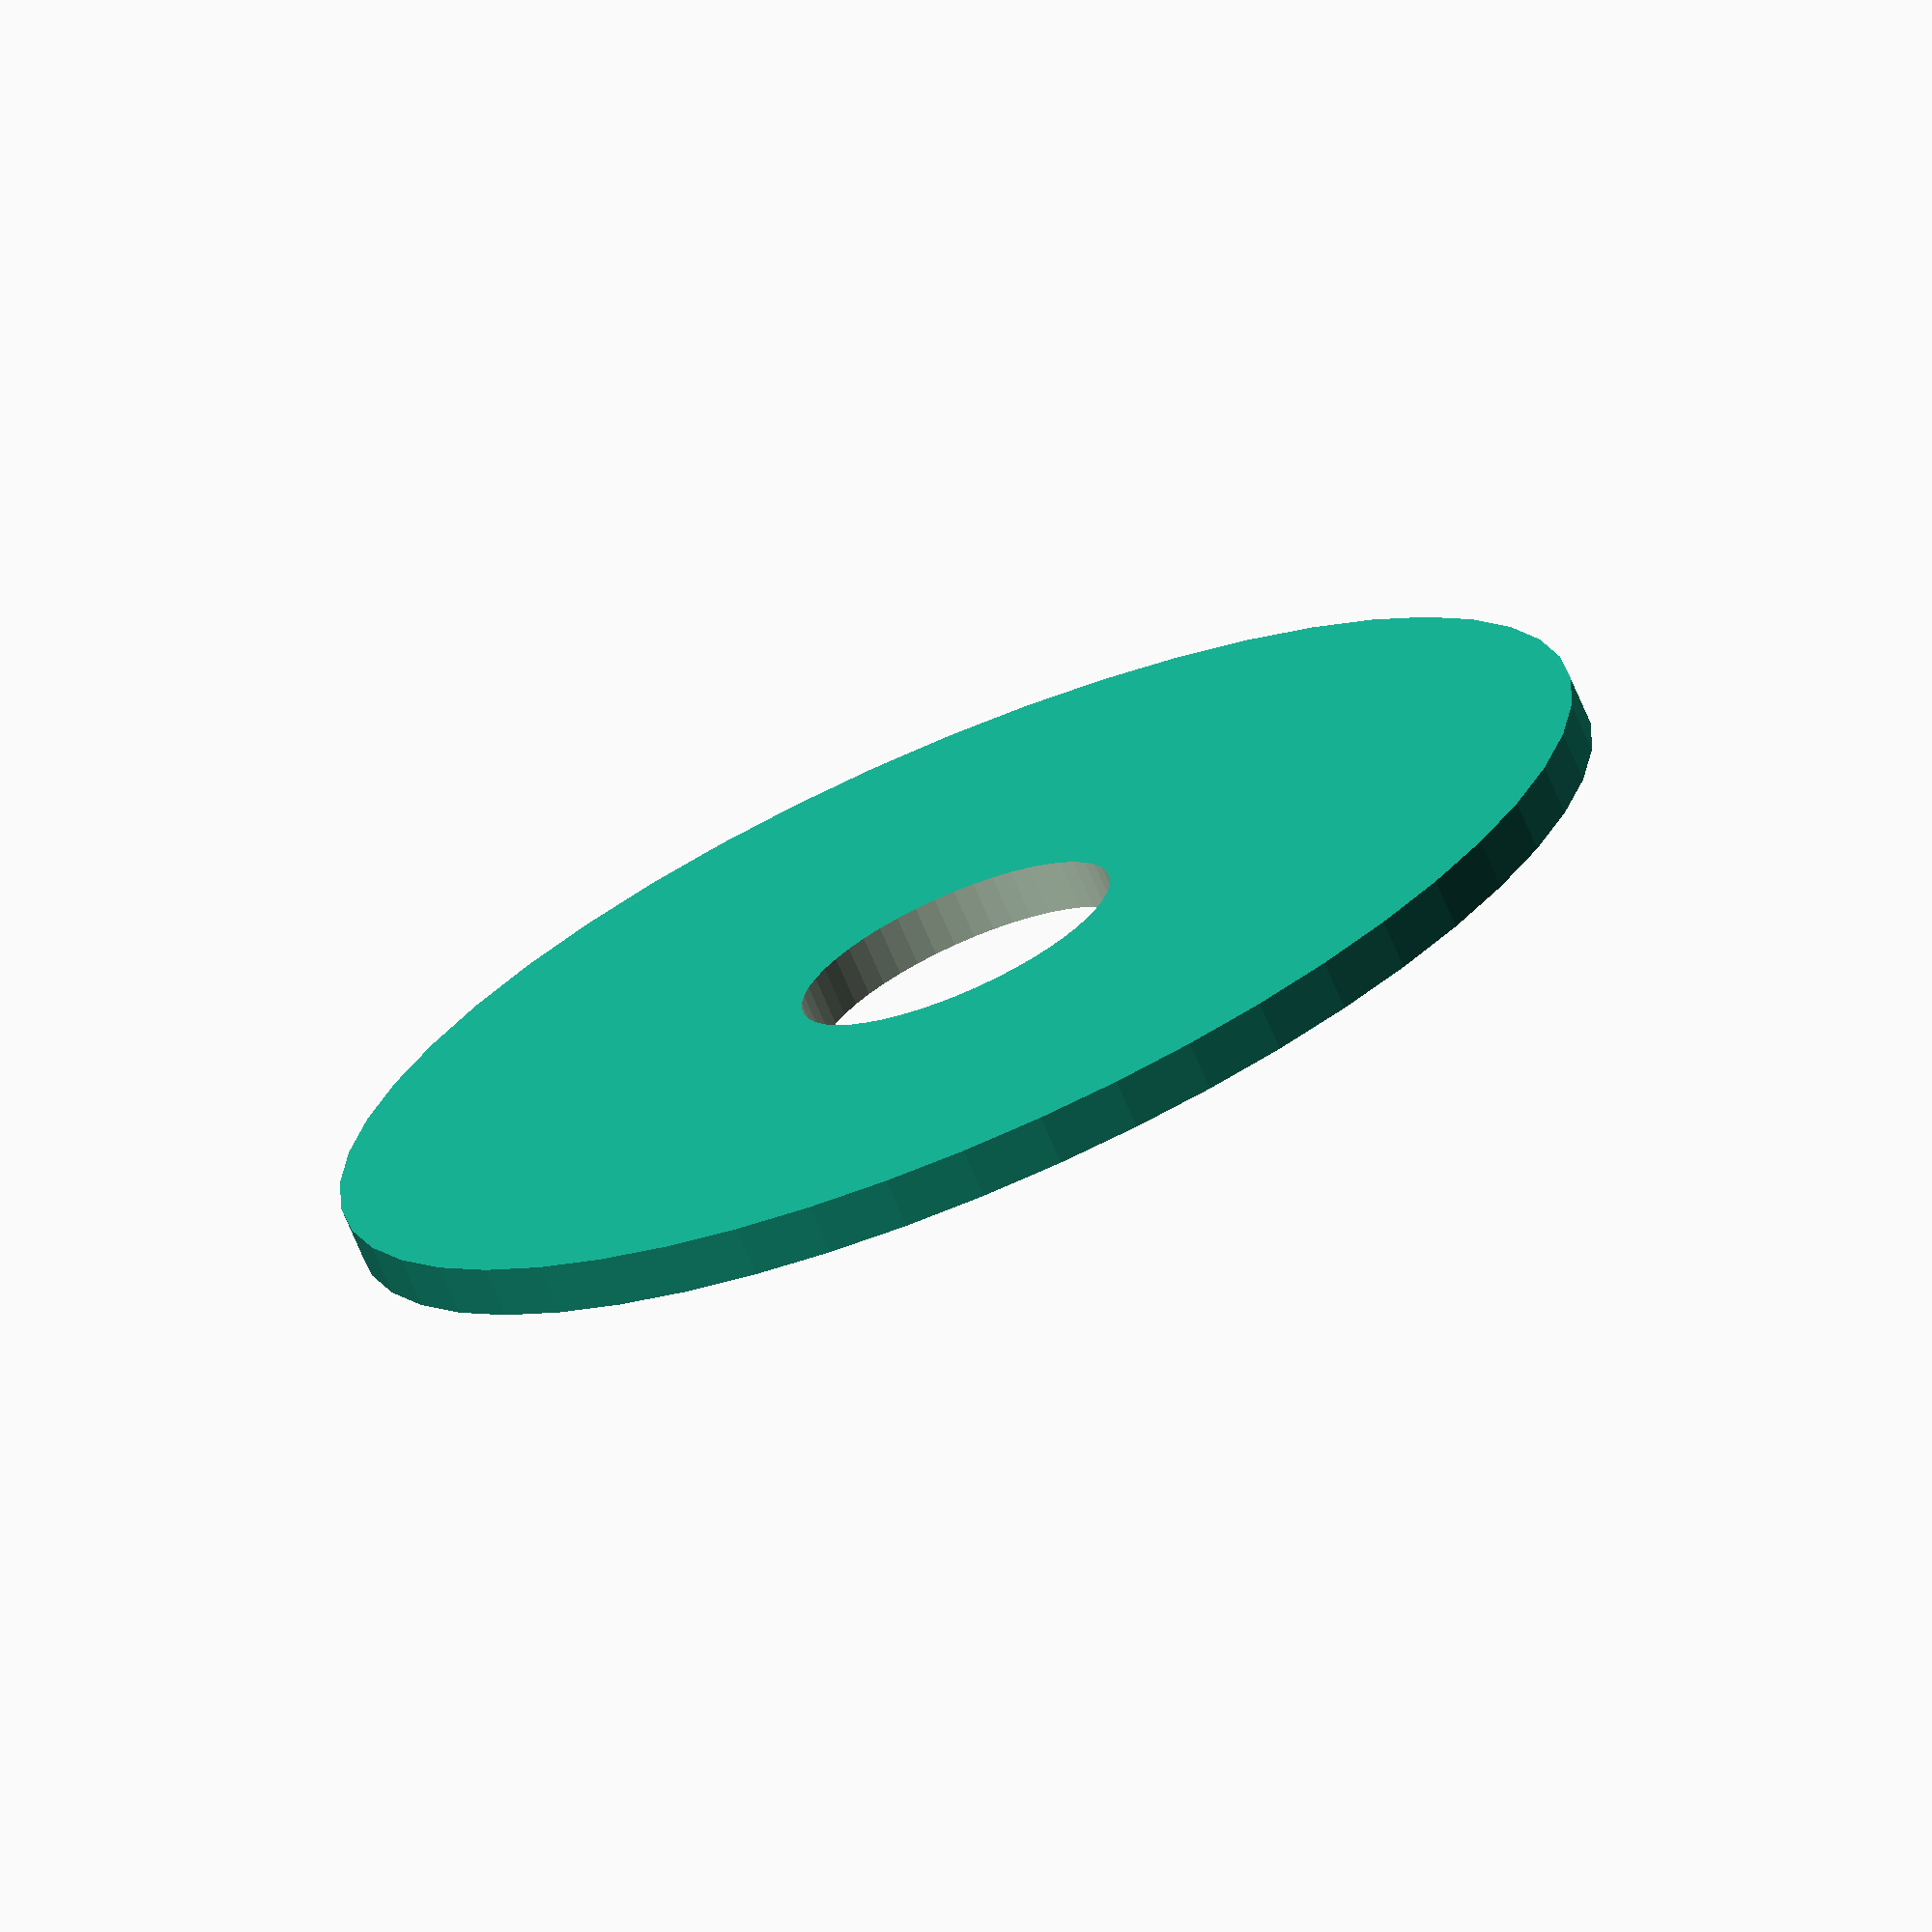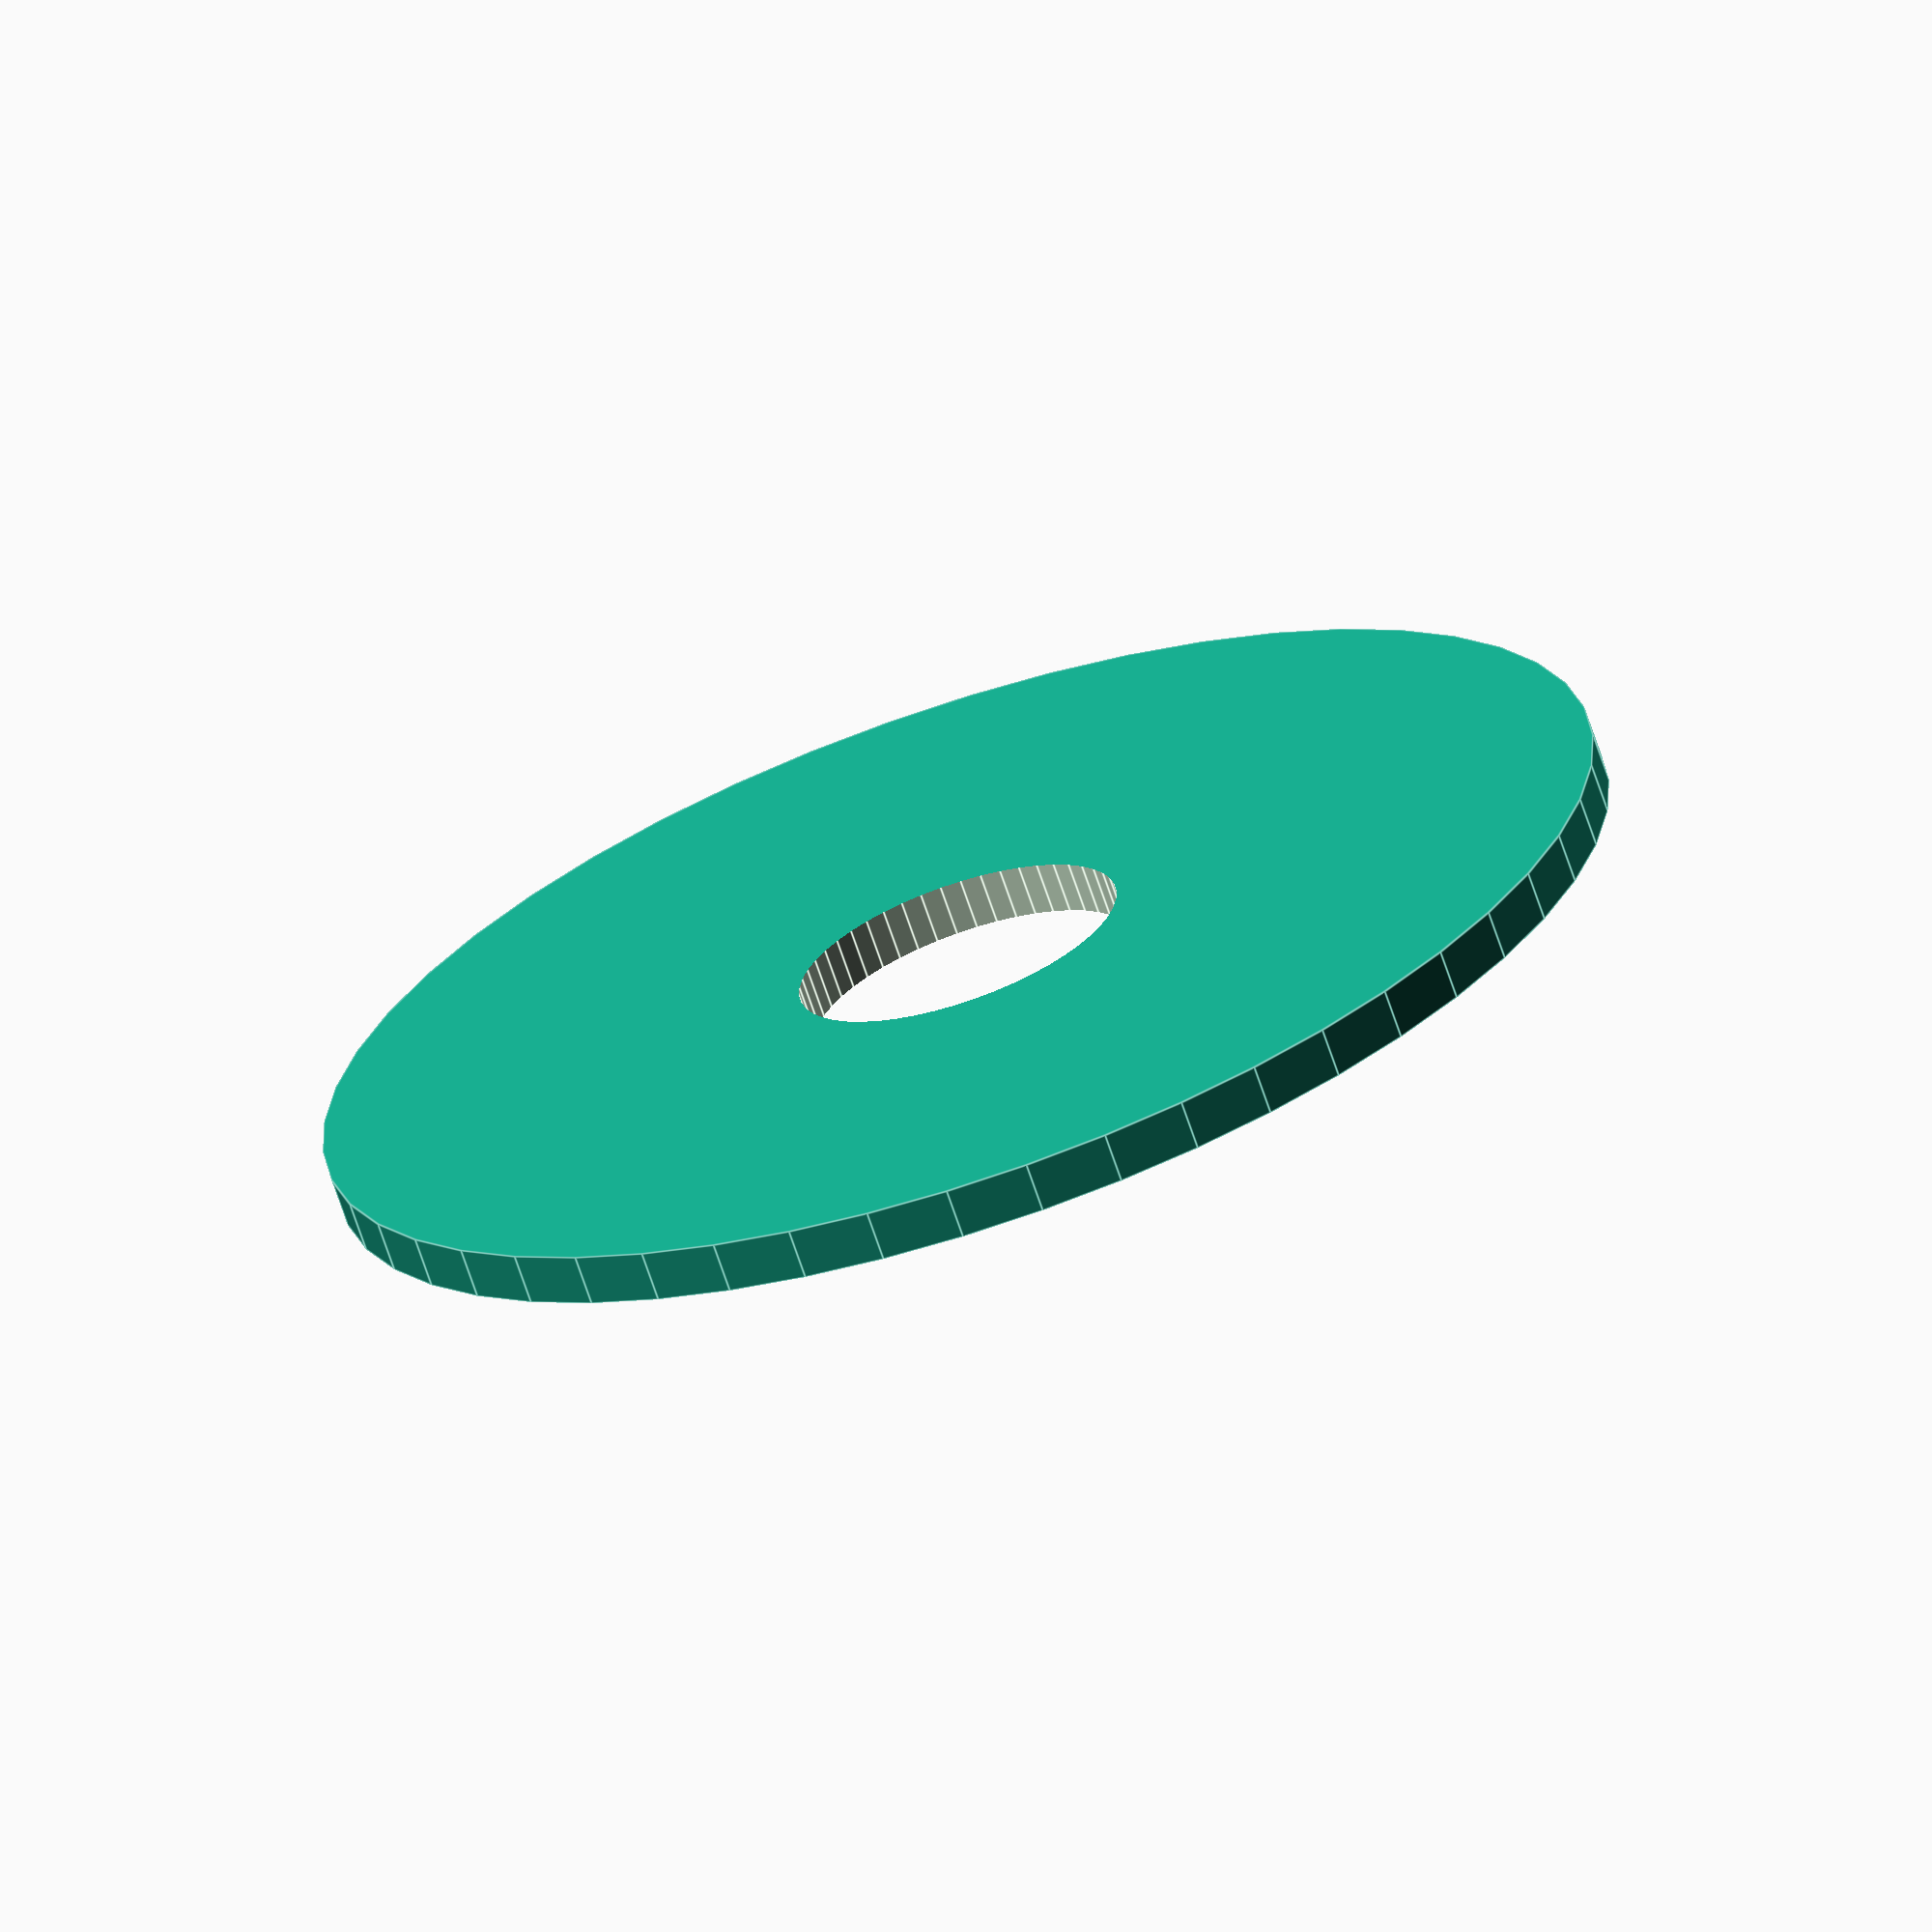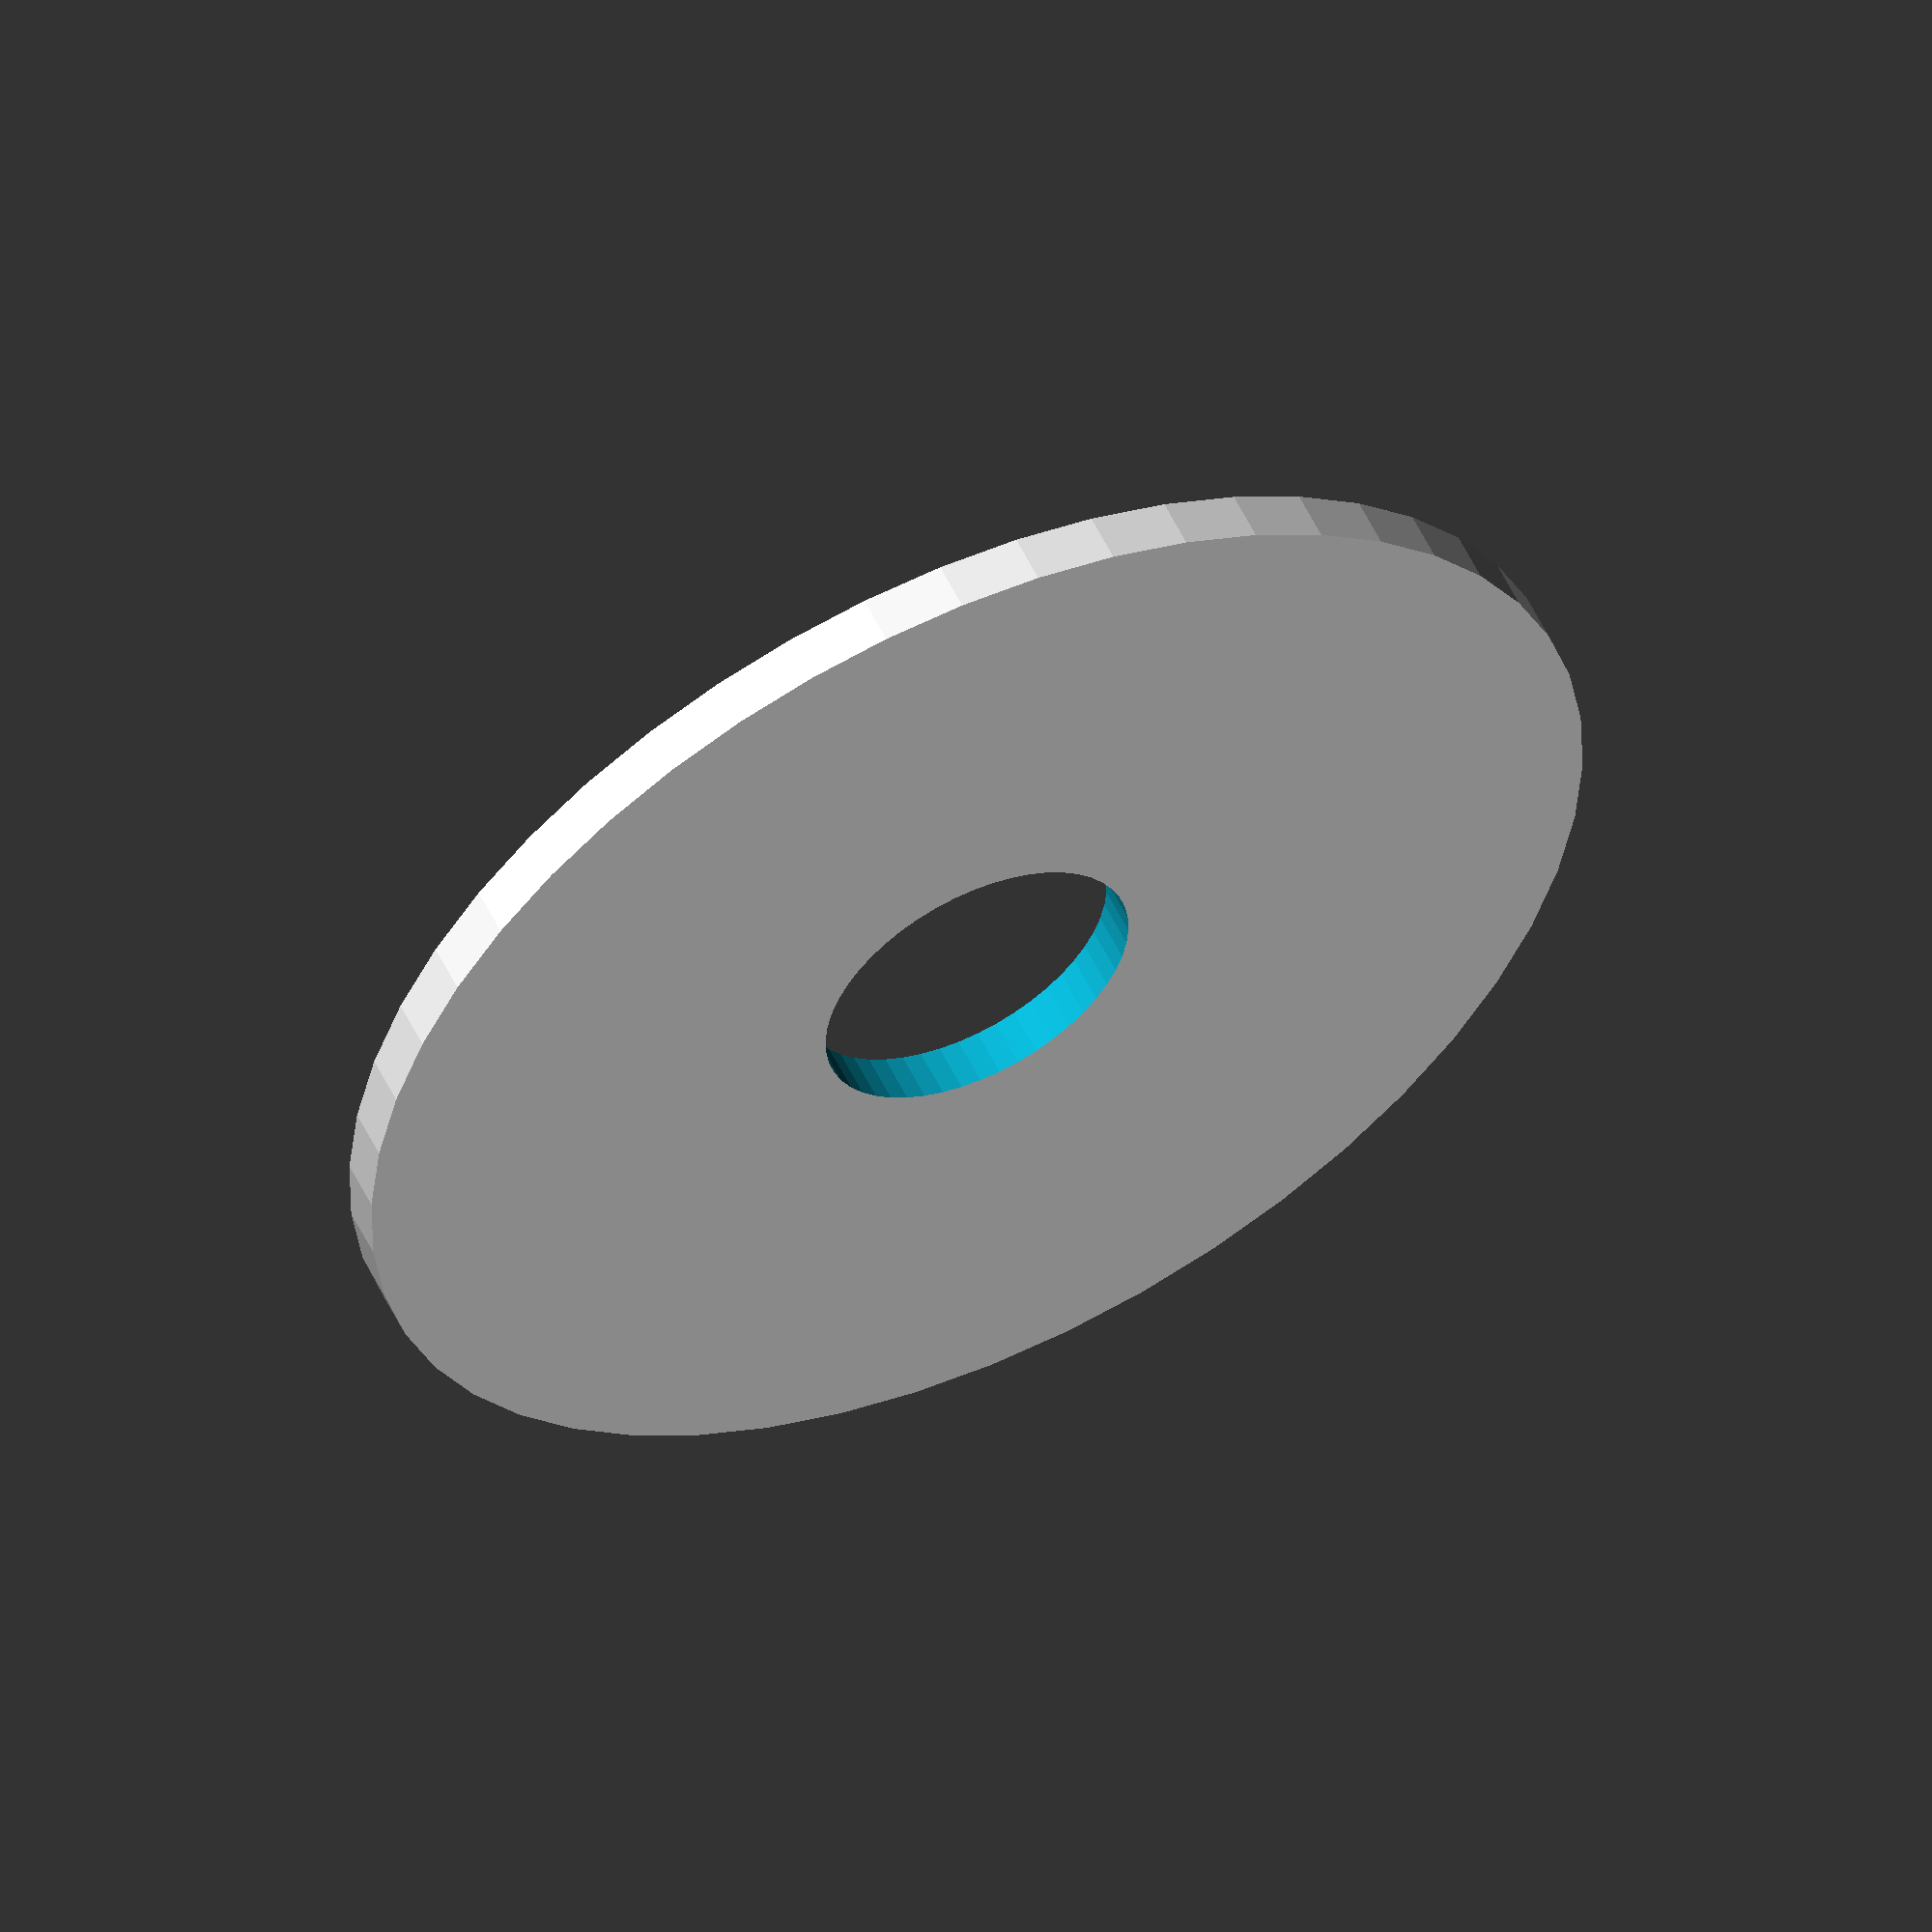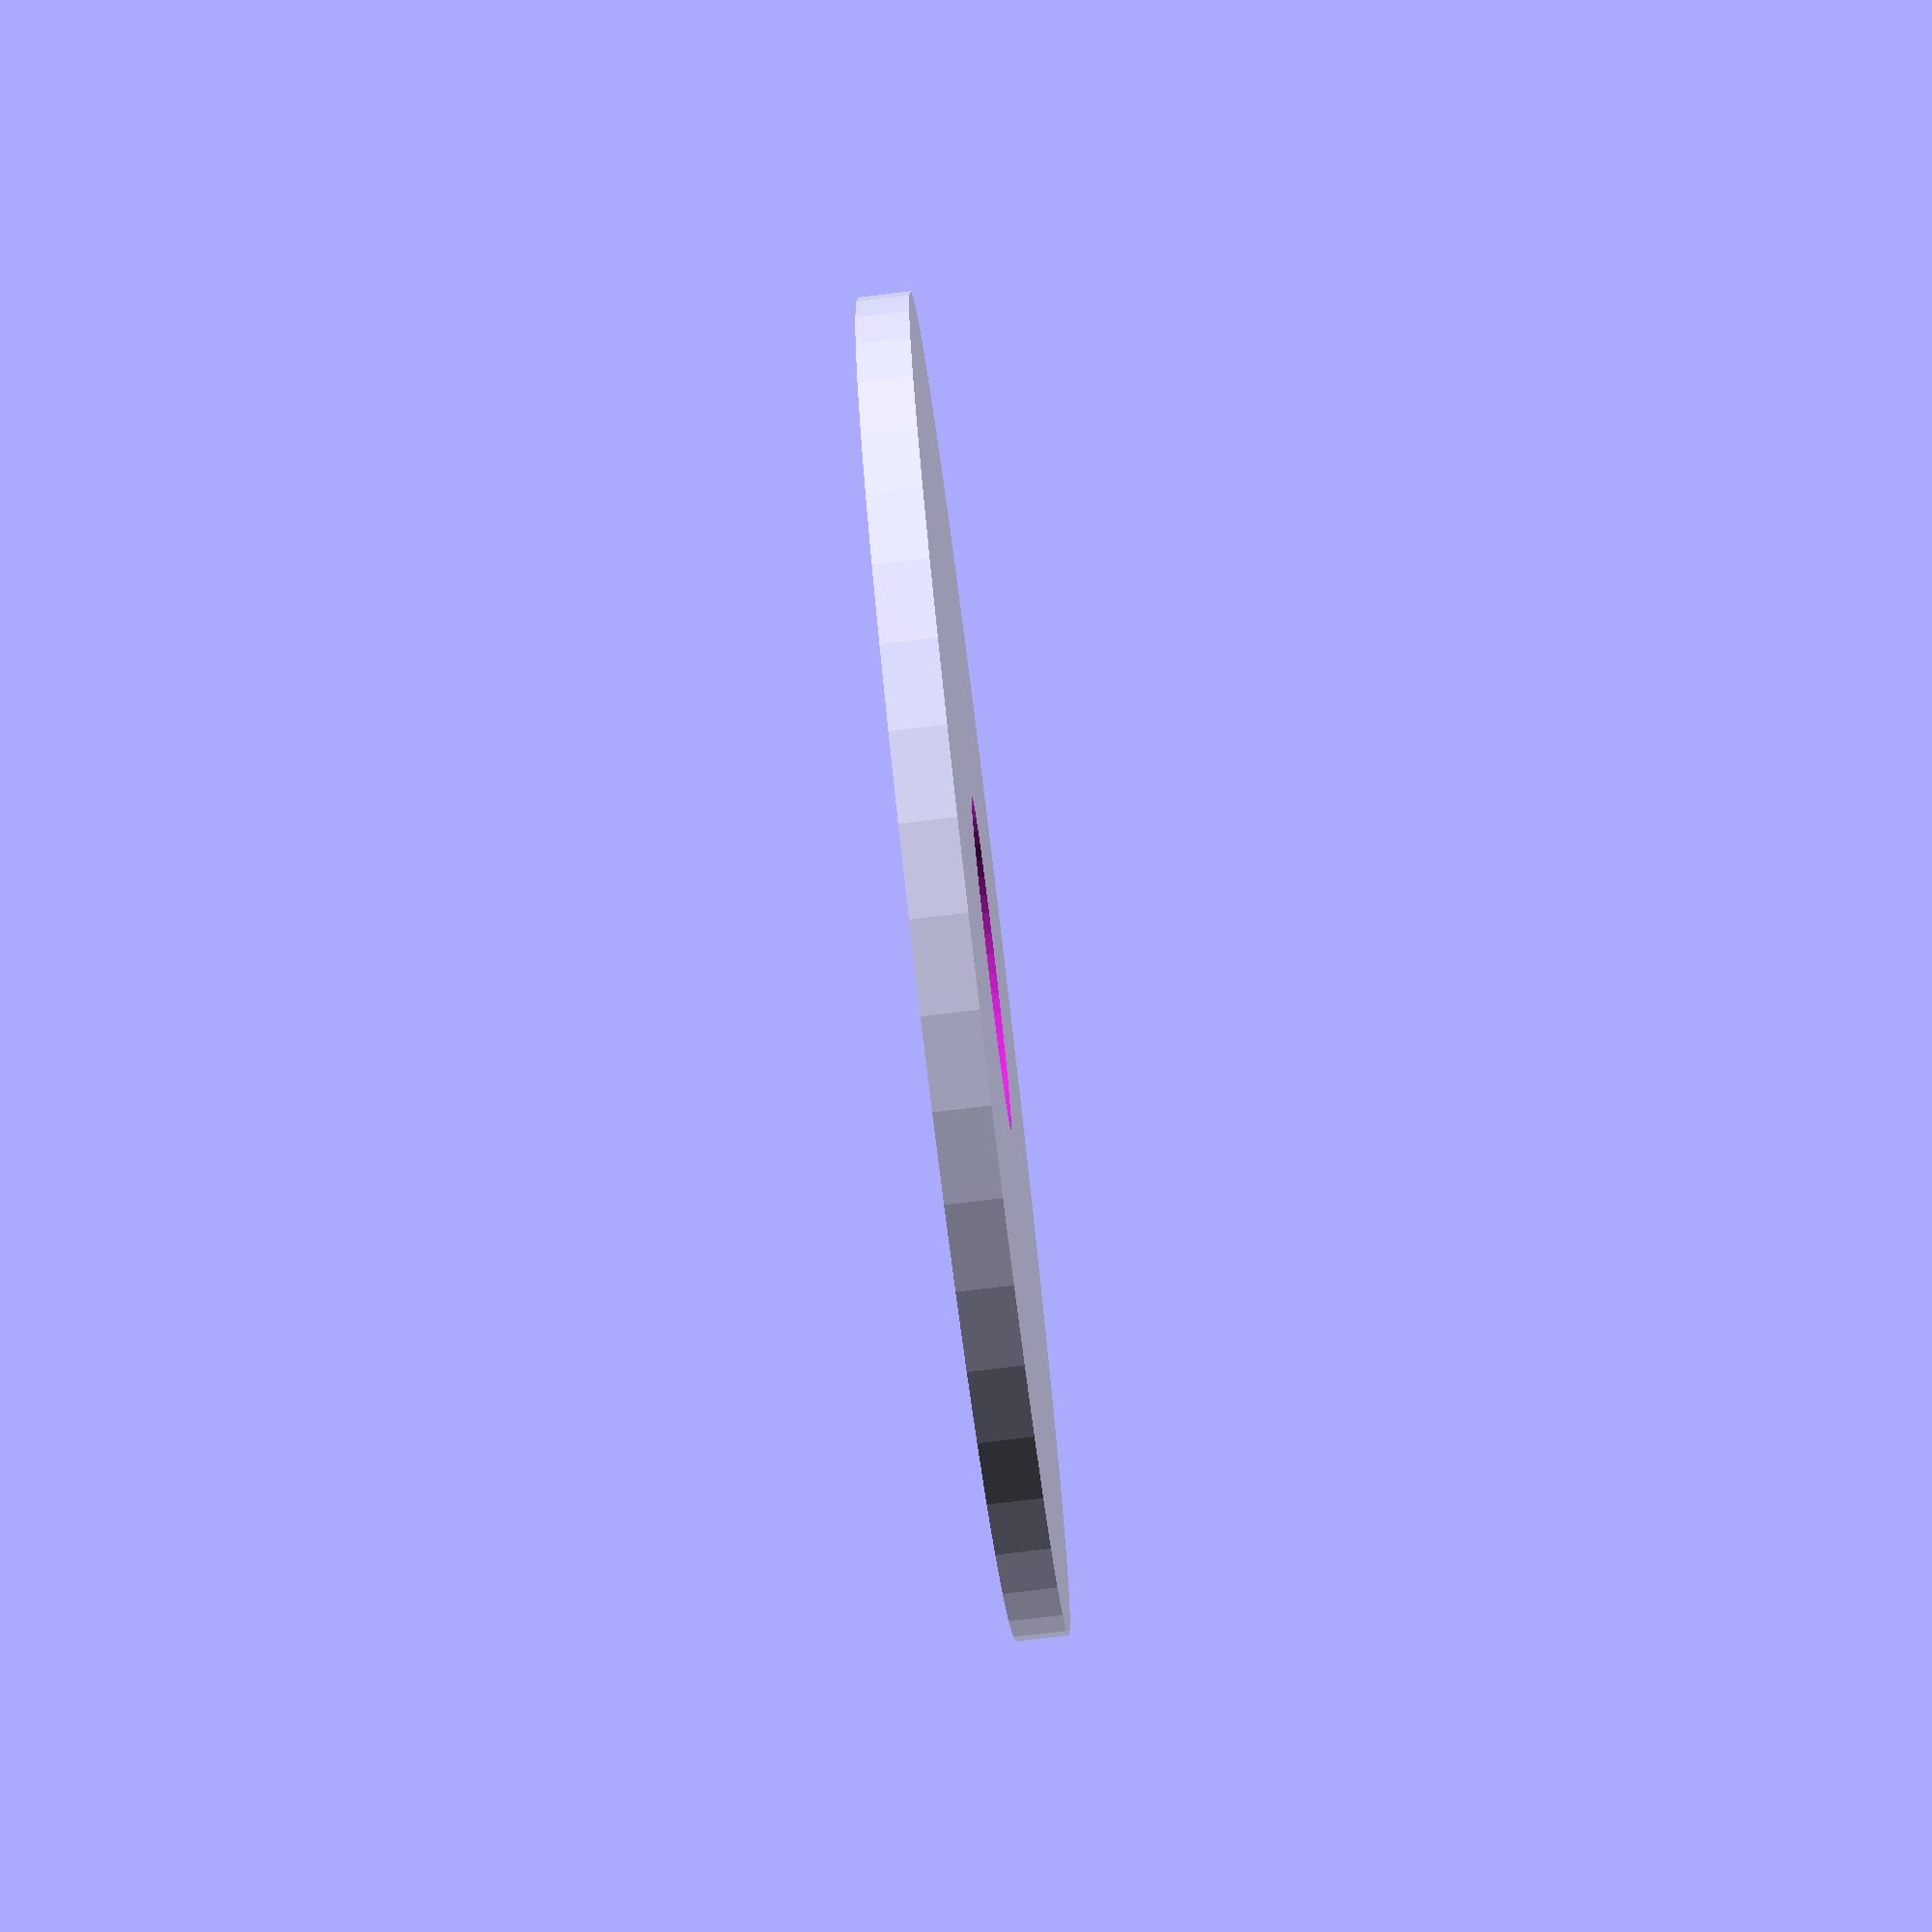
<openscad>
$fn = 50;


difference() {
	union() {
		translate(v = [0, 0, -0.5000000000]) {
			cylinder(h = 1, r = 13.0000000000);
		}
	}
	union() {
		translate(v = [0, 0, -100.0000000000]) {
			cylinder(h = 200, r = 3.2500000000);
		}
	}
}
</openscad>
<views>
elev=251.7 azim=47.5 roll=336.9 proj=o view=wireframe
elev=68.6 azim=191.8 roll=18.5 proj=o view=edges
elev=125.1 azim=340.6 roll=205.3 proj=o view=wireframe
elev=76.8 azim=323.0 roll=276.9 proj=p view=wireframe
</views>
